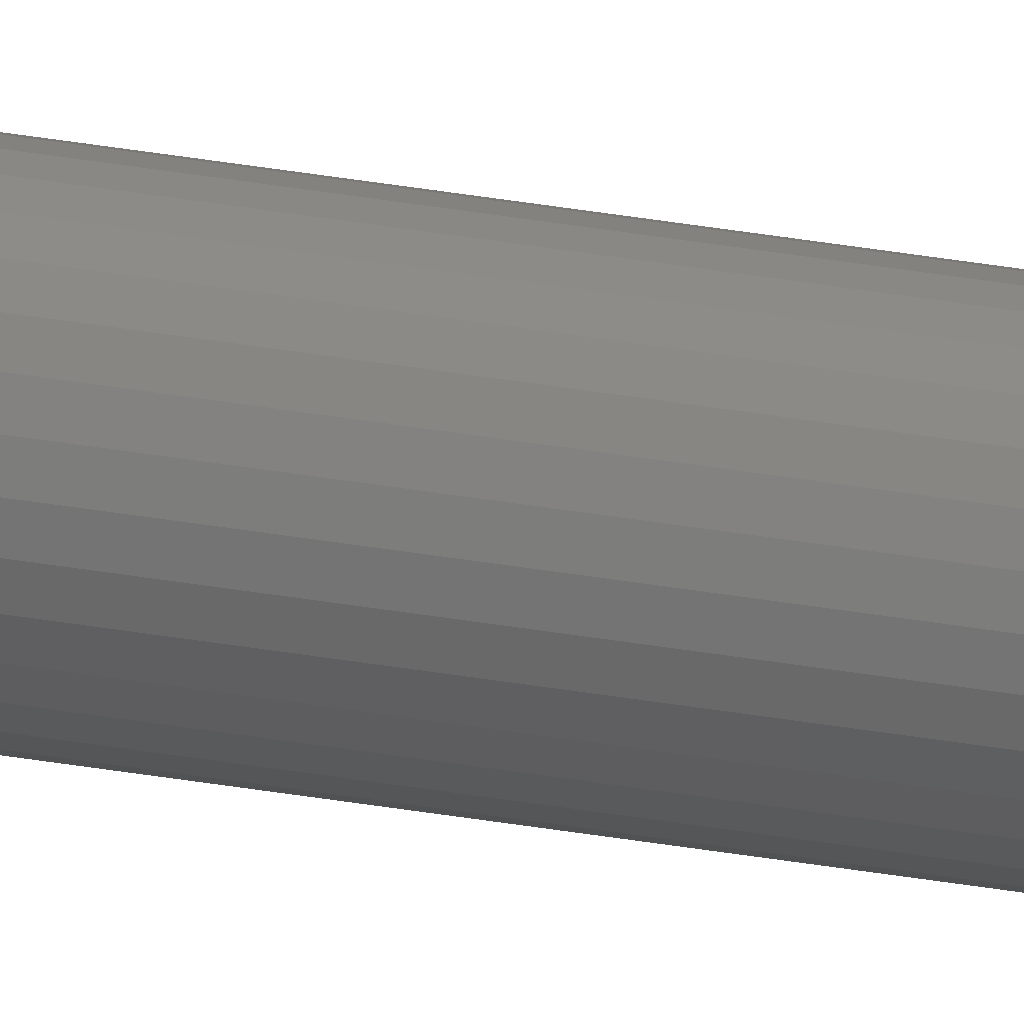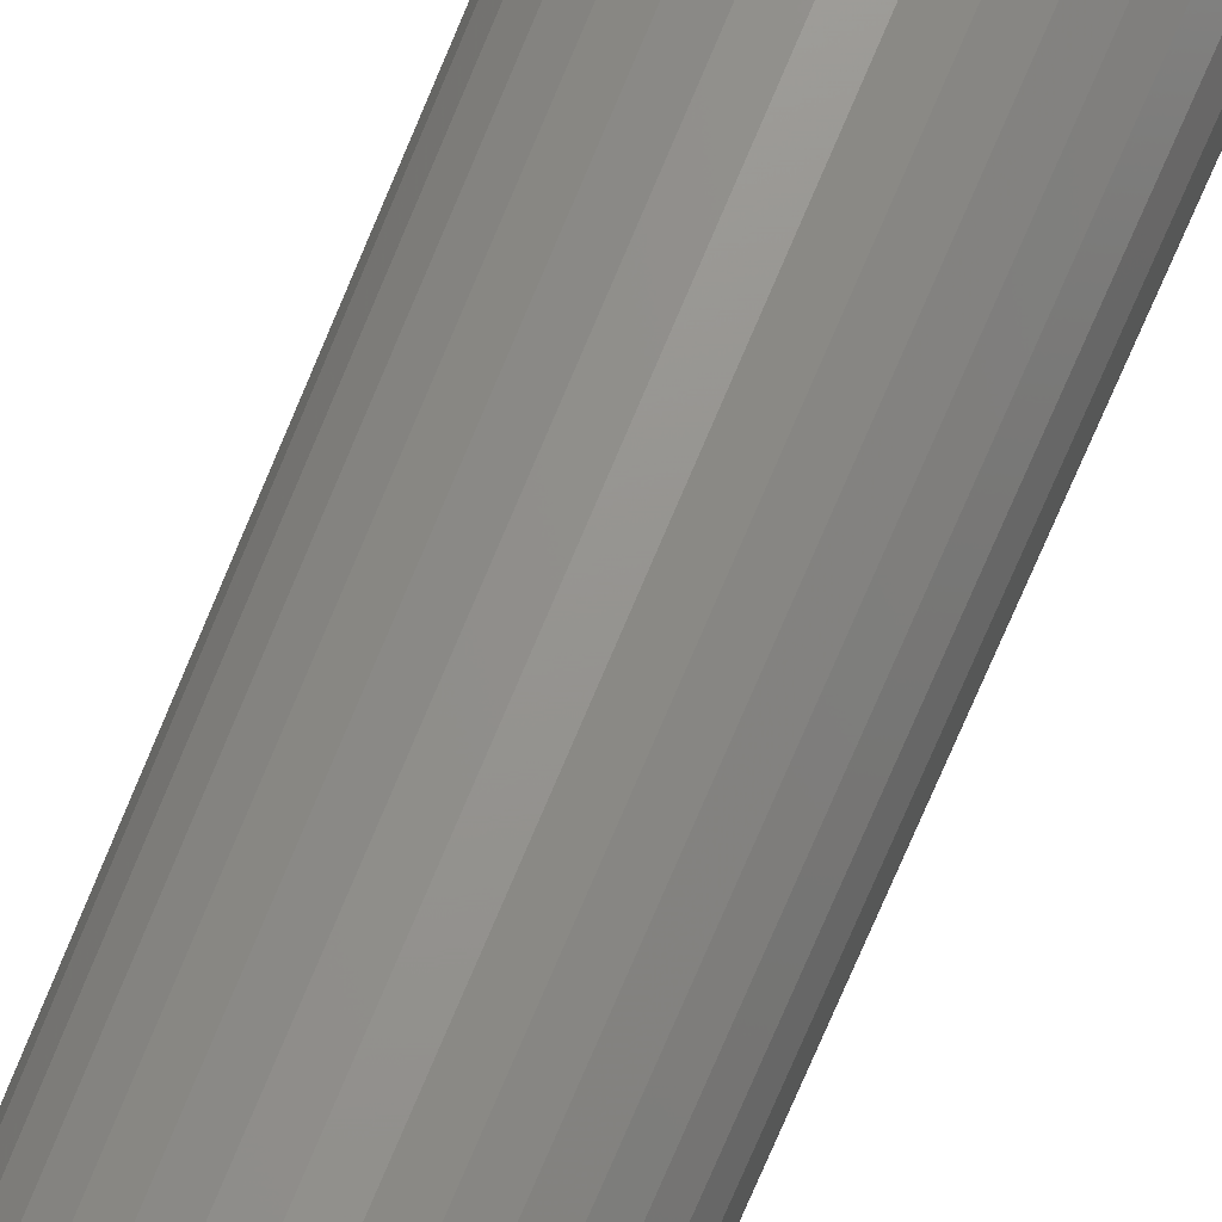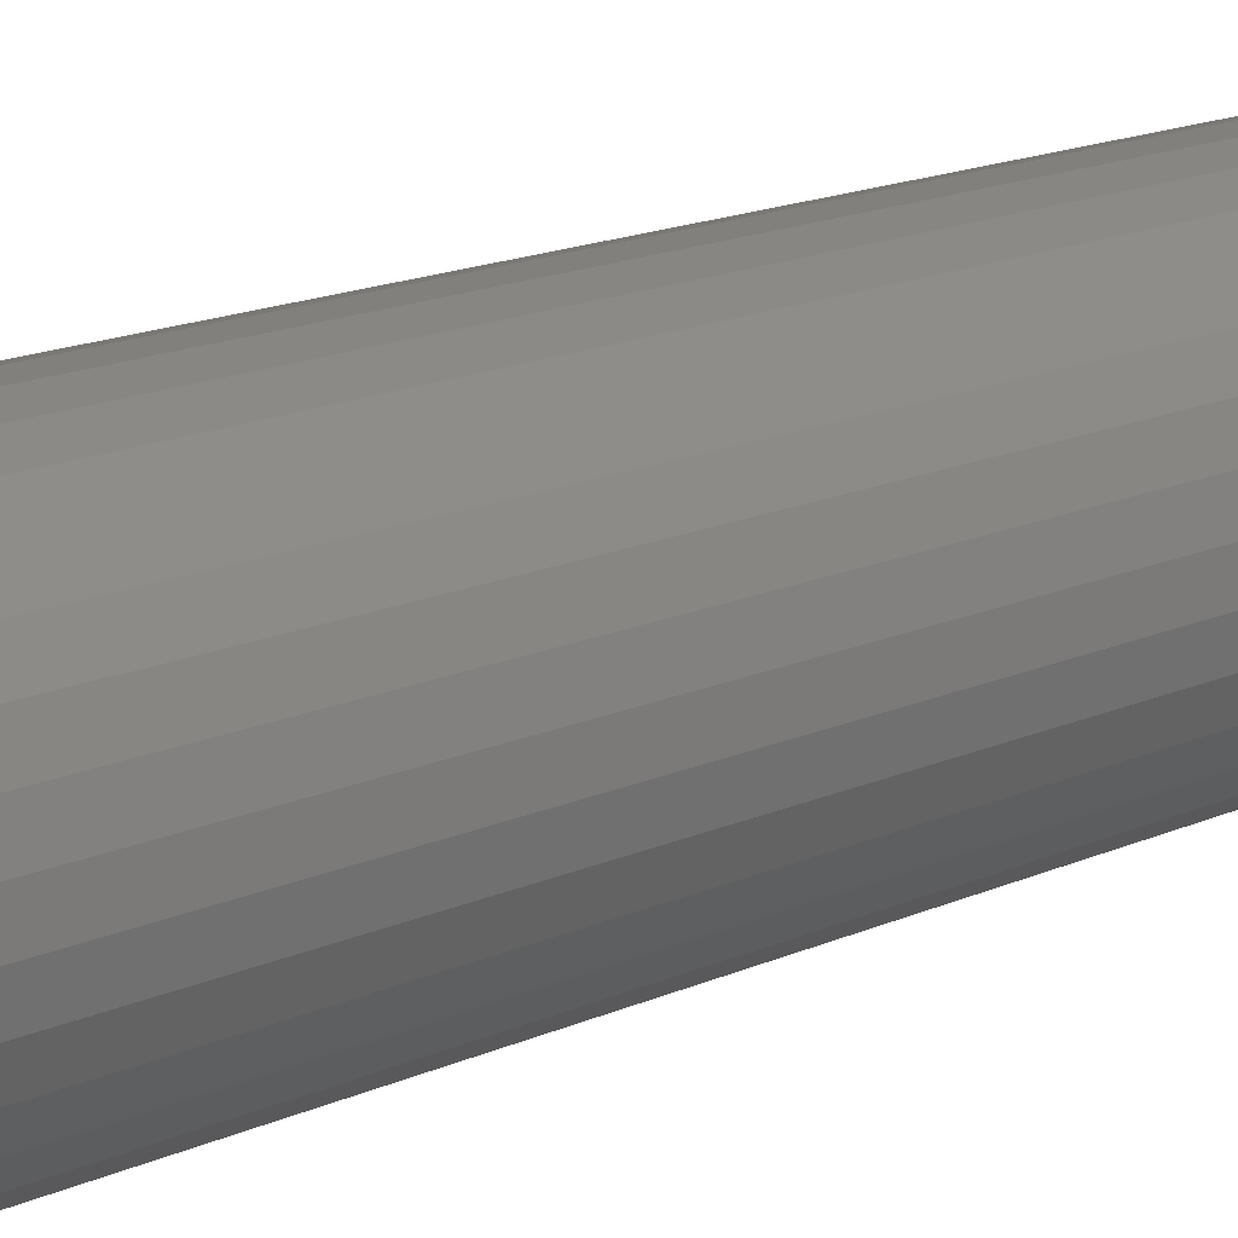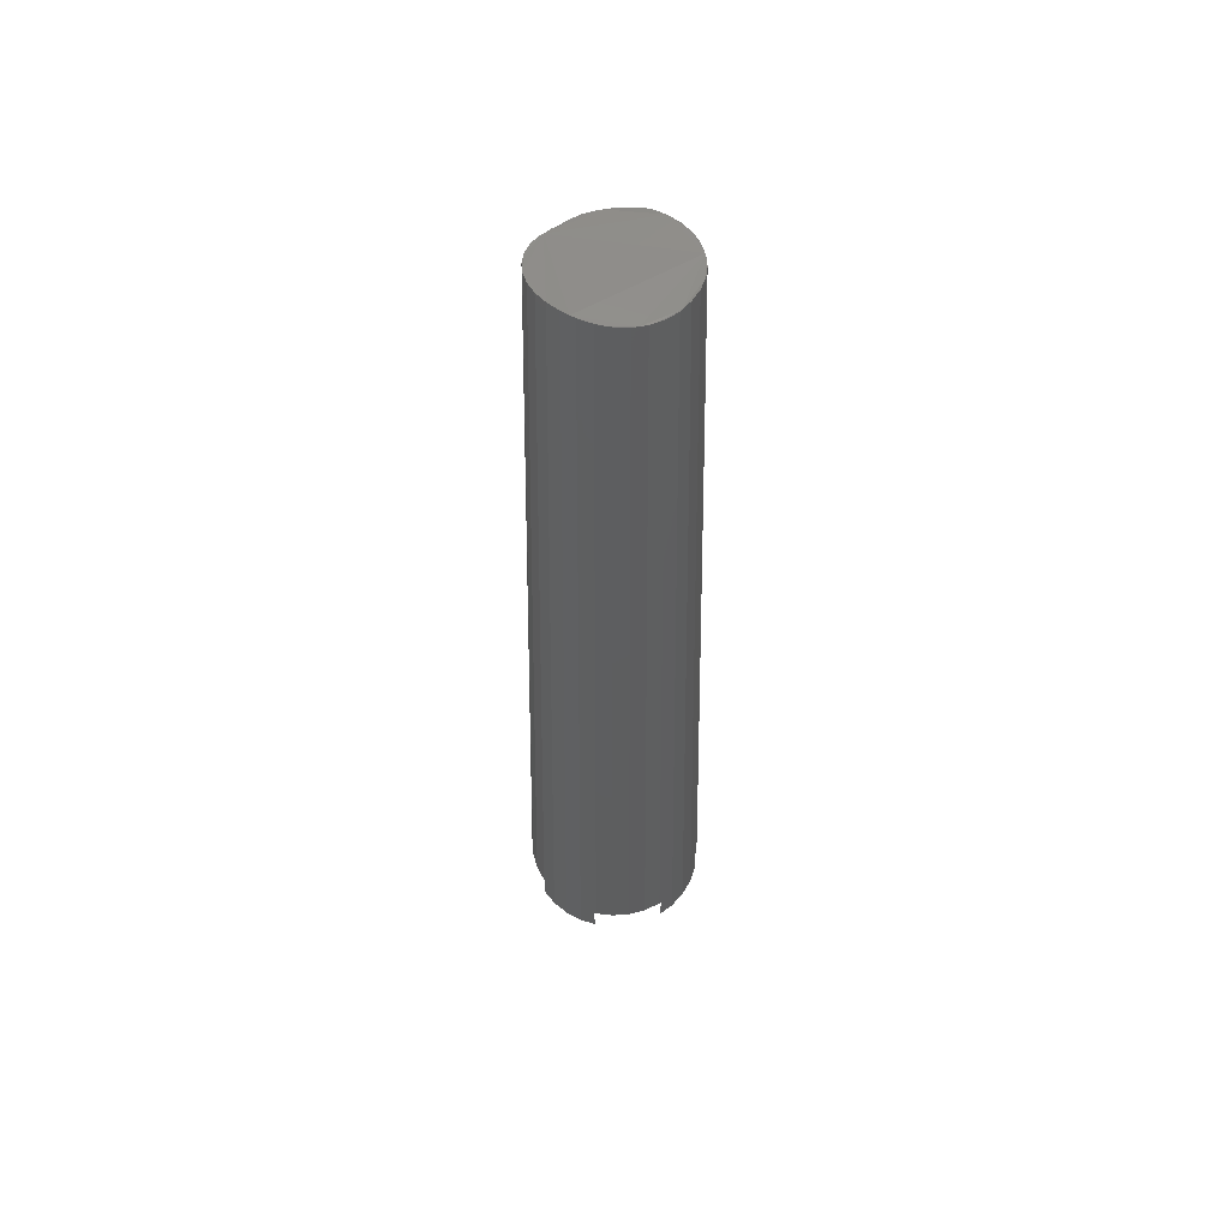
<metadata>
{"format":"stl","ext":"stl","renderer":"f3d","projection":"perspective","resolution":1024,"background":"white","views":[{"elev":-10.4,"azim":-126.6,"up":"+Z"},{"elev":68.2,"azim":-157.9,"up":"+Z"},{"elev":19.5,"azim":52.1,"up":"+Z"},{"elev":57.0,"azim":35.1,"up":"+Y"}]}
</metadata>
<code>
# stl→obj: 284 verts, 564 faces
v -4.197 -5.862 -4.197
v -2.489 53.99 -3.726
v -3.298 -5.862 -4.935
v -3.17 53.89 -3.17
v -3.014 53.9 -3.298
v -1.714 54.12 -4.137
v -2.271 -5.862 -5.484
v -1.925 54.06 -4.025
v -1.166 -7.62 -5.863
v 1e-06 54.35 -4.472
v 1e-06 -7.62 -5.978
v -0.8727 54.29 -4.388
v -0.05687 54.34 -4.467
v -2.208 -7.62 -5.547
v -2.135 -5.862 -5.525
v -1.09 54.26 -4.322
v -5.484 -5.862 -2.271
v -3.729 53.83 -2.492
v -4.935 -5.862 -3.298
v -4.145 53.76 -1.717
v -3.798 53.82 -2.364
v -3.483 53.86 -2.79
v -5.978 -7.62 -8e-06
v -4.399 53.8 -0.8751
v -5.863 -7.62 -1.166
v -4.48 54.02 -7e-06
v -4.454 53.91 -0.2955
v -5.547 -7.62 -2.208
v -5.522 -7.62 -2.125
v -2.125 -7.62 -5.522
v -5.282 -7.62 -1.675
v -1.676 -7.62 -5.282
v -4.959 -7.62 -1.281
v -1.282 -7.62 -4.958
v -4.565 -7.62 -0.9581
v -0.9582 -7.62 -4.564
v -4.115 -7.62 -0.7179
v -0.7179 -7.62 -4.115
v -3.627 -7.62 -0.5699
v -0.57 -7.62 -3.627
v -0.52 -7.62 -3.12
v -3.12 -7.62 -0.52
v -0.57 -7.62 -2.613
v -2.613 -7.62 -0.5699
v 1.166 -7.62 -5.863
v -5.863 -7.62 1.166
v -0.7179 -7.62 -2.125
v -2.125 -7.62 -0.7179
v 2.208 -7.62 -5.547
v 2.125 -7.62 -5.522
v -5.522 -7.62 2.125
v -5.547 -7.62 2.208
v 1.675 -7.62 -5.282
v -5.282 -7.62 1.676
v 1.281 -7.62 -4.958
v -4.959 -7.62 1.282
v 0.9582 -7.62 -4.564
v -4.565 -7.62 0.9582
v -0.9582 -7.62 -1.675
v -1.676 -7.62 -0.9581
v 0.7179 -7.62 -4.115
v -4.115 -7.62 0.7179
v 0.5699 -7.62 -3.627
v -3.627 -7.62 0.57
v 0.52 -7.62 -3.12
v -3.12 -7.62 0.52
v -1.282 -7.62 -1.281
v -1.166 -7.62 5.863
v -2.208 -7.62 5.547
v -2.125 -7.62 5.522
v -2.613 -7.62 0.57
v -1.676 -7.62 5.282
v -2.125 -7.62 0.7179
v -1.282 -7.62 4.959
v -1.676 -7.62 0.9582
v -0.9582 -7.62 4.565
v -1.282 -7.62 1.282
v -0.7179 -7.62 4.115
v -0.9582 -7.62 1.676
v -0.57 -7.62 3.627
v -0.7179 -7.62 2.125
v -1e-06 -7.62 5.978
v -0.57 -7.62 2.613
v -0.52 -7.62 3.12
v 2.208 -7.62 5.547
v 1.166 -7.62 5.863
v 5.863 -7.62 1.166
v 5.547 -7.62 2.208
v 5.522 -7.62 2.125
v 2.125 -7.62 5.522
v 5.282 -7.62 1.676
v 1.675 -7.62 5.282
v 4.958 -7.62 1.282
v 1.281 -7.62 4.959
v 4.564 -7.62 0.9582
v 0.9581 -7.62 4.565
v 4.115 -7.62 0.7179
v 0.7179 -7.62 4.115
v 3.627 -7.62 0.57
v 0.5699 -7.62 3.627
v 5.978 -7.62 -2e-06
v 0.52 -7.62 3.12
v 3.12 -7.62 0.52
v 0.5699 -7.62 2.613
v 2.613 -7.62 0.57
v 5.863 -7.62 -1.166
v 0.7179 -7.62 2.125
v 2.125 -7.62 0.7179
v 0.9582 -7.62 1.676
v 5.522 -7.62 -2.125
v 5.547 -7.62 -2.208
v 1.281 -7.62 1.282
v 5.282 -7.62 -1.675
v 1.675 -7.62 0.9582
v 4.958 -7.62 -1.281
v 0.5699 -7.62 -2.613
v 4.564 -7.62 -0.9581
v 0.7179 -7.62 -2.125
v 0.9581 -7.62 -1.675
v 4.115 -7.62 -0.7179
v 1.281 -7.62 -1.281
v 3.627 -7.62 -0.5699
v 1.675 -7.62 -0.9581
v 3.12 -7.62 -0.52
v 2.125 -7.62 -0.7179
v 2.613 -7.62 -0.5699
v 0.8722 54.41 -4.385
v -5.525 -5.862 -2.135
v -4.293 53.72 -1.232
v -4.935 -5.862 3.298
v -4.128 54.52 1.71
v -5.484 -5.862 2.271
v -3.71 54.76 2.479
v -3.815 54.67 2.288
v -3.958 54.6 2.023
v -3.855 54.64 2.213
v -4.388 54.29 0.8728
v 2.135 -5.862 -5.525
v 1.71 54.5 -4.128
v 2.271 -5.862 -5.484
v 1.079 54.4 -4.322
v 1.442 54.46 -4.211
v 5.525 -5.862 -2.135
v 5.484 -5.862 -2.271
v 4.12 54.88 -1.707
v 4.296 54.97 -1.119
v 4.371 55 -0.8694
v 4.455 55.06 -3e-06
v 4.393 55.02 -0.6421
v 4.453 55.06 -0.01631
v 4.369 55.07 0.8691
v 4.387 55.06 0.6868
v 5.525 -5.862 2.135
v 4.115 55.1 1.704
v 5.484 -5.862 2.271
v 4.185 55.06 1.476
v 0.8667 55.56 4.357
v 2.271 -5.862 5.484
v 1.701 55.47 4.107
v 2.135 -5.862 5.525
v -1e-06 55.59 4.442
v 0.5244 55.56 4.391
v -0.8668 55.55 4.358
v -0.4564 55.57 4.398
v -1.701 55.43 4.107
v -2.135 -5.862 5.525
v -2.271 -5.862 5.484
v -5.525 -5.862 2.135
v -4.197 -5.862 4.197
v -3.15 55.04 3.15
v 2.482 54.58 -3.714
v 3.298 -5.862 -4.935
v 4.935 -5.862 -3.298
v 3.71 54.78 -2.479
v 4.017 54.82 -1.902
v 3.702 55.17 2.474
v 4.935 -5.862 3.298
v 3.933 55.13 2.044
v 3.298 -5.862 4.935
v 2.471 55.37 3.698
v 2.167 55.4 3.859
v 1.709 55.47 4.103
v -2.472 55.26 3.7
v -3.298 -5.862 4.935
v -2.13 55.32 3.881
v -2.394 55.27 3.742
v 3.157 54.65 -3.157
v 4.197 -5.862 -4.197
v 2.839 54.58 -3.421
v 3.09 54.63 -3.213
v 2.986 54.6 -3.299
v 3.147 55.25 3.147
v 4.197 -5.862 4.197
v 3.685 55.17 2.494
v 3.404 55.2 2.835
v 2.95 55.26 3.308
v -2.613 -5.862 0.57
v -3.12 -5.862 0.52
v -3.627 -5.862 0.57
v -2.125 -5.862 0.7179
v -4.115 -5.862 0.7179
v -4.565 -5.862 0.9582
v -4.959 -5.862 1.282
v -5.282 -5.862 1.676
v -5.522 -5.862 2.125
v -2.125 -5.862 5.522
v -1.676 -5.862 5.282
v -1.282 -5.862 4.959
v -0.9582 -5.862 4.565
v -0.7179 -5.862 4.115
v -0.57 -5.862 3.627
v -0.52 -5.862 3.12
v -0.57 -5.862 2.613
v -0.7179 -5.862 2.125
v -0.9582 -5.862 1.676
v -1.282 -5.862 1.282
v -1.676 -5.862 0.9582
v 3.627 -5.862 0.57
v 3.12 -5.862 0.52
v 2.613 -5.862 0.57
v -1.441 6.724 1.441
v 4.115 -5.862 0.7179
v 2.125 -5.862 0.7179
v 1.675 -5.862 0.9582
v 1.281 -5.862 1.282
v 0.9582 -5.862 1.676
v 0.7179 -5.862 2.125
v 0.5699 -5.862 2.613
v 0.52 -5.862 3.12
v 0.5699 -5.862 3.627
v 0.7179 -5.862 4.115
v 0.9581 -5.862 4.565
v 1.281 -5.862 4.959
v 1.675 -5.862 5.282
v 2.125 -5.862 5.522
v 5.522 -5.862 2.125
v 5.282 -5.862 1.676
v 4.958 -5.862 1.282
v 4.564 -5.862 0.9582
v -2.125 -5.862 -5.522
v -1.676 -5.862 -5.282
v -5.522 -5.862 -2.125
v -5.282 -5.862 -1.675
v -4.959 -5.862 -1.281
v -4.565 -5.862 -0.9581
v -4.115 -5.862 -0.7179
v -3.627 -5.862 -0.5699
v -3.12 -5.862 -0.52
v -2.613 -5.862 -0.5699
v -2.125 -5.862 -0.7179
v -1.676 -5.862 -0.9581
v -1.282 -5.862 -1.281
v -0.9582 -5.862 -1.675
v -0.7179 -5.862 -2.125
v -0.57 -5.862 -2.613
v -0.52 -5.862 -3.12
v -0.57 -5.862 -3.627
v -0.7179 -5.862 -4.115
v -0.9582 -5.862 -4.564
v -1.282 -5.862 -4.958
v 5.522 -5.862 -2.125
v 5.282 -5.862 -1.675
v 2.125 -5.862 -5.522
v 1.675 -5.862 -5.282
v 1.281 -5.862 -4.958
v 0.9582 -5.862 -4.564
v 0.7179 -5.862 -4.115
v 0.5699 -5.862 -3.627
v 0.52 -5.862 -3.12
v 0.5699 -5.862 -2.613
v 0.7179 -5.862 -2.125
v 0.9581 -5.862 -1.675
v 1.281 -5.862 -1.281
v 1.675 -5.862 -0.9581
v 2.125 -5.862 -0.7179
v 2.613 -5.862 -0.5699
v 3.12 -5.862 -0.52
v 3.627 -5.862 -0.5699
v 4.115 -5.862 -0.7179
v 4.564 -5.862 -0.9581
v 4.958 -5.862 -1.281
v 1.441 6.724 -1.441
v 1.441 6.724 1.441
v -1.441 6.724 -1.441
f 1 2 3
f 1 4 5
f 1 5 2
f 3 6 7
f 3 2 8
f 3 8 6
f 9 10 11
f 9 12 13
f 9 13 10
f 9 14 15
f 7 6 15
f 6 16 12
f 12 9 15
f 6 12 15
f 17 18 19
f 20 21 18
f 17 20 18
f 19 4 1
f 19 18 22
f 19 22 4
f 23 24 25
f 23 26 27
f 23 27 24
f 11 14 9
f 25 28 29
f 11 30 14
f 25 29 31
f 11 32 30
f 25 31 33
f 11 34 32
f 25 33 35
f 11 36 34
f 25 35 37
f 11 38 36
f 25 37 39
f 11 40 38
f 23 25 39
f 11 41 40
f 23 39 42
f 11 43 41
f 23 42 44
f 11 45 43
f 46 23 44
f 45 47 43
f 46 44 48
f 45 49 50
f 51 52 46
f 45 50 53
f 54 51 46
f 45 53 55
f 56 54 46
f 45 55 57
f 58 56 46
f 45 57 47
f 58 46 48
f 57 59 47
f 58 48 60
f 57 61 59
f 62 58 60
f 61 63 59
f 64 62 60
f 63 65 59
f 66 64 60
f 65 67 59
f 66 60 67
f 68 69 70
f 71 66 67
f 68 70 72
f 73 71 67
f 68 72 74
f 75 73 67
f 68 74 76
f 77 75 67
f 68 76 78
f 79 77 67
f 68 78 80
f 81 79 67
f 82 68 80
f 83 81 67
f 82 80 84
f 65 83 67
f 82 84 83
f 85 86 82
f 87 88 89
f 90 85 82
f 87 89 91
f 92 90 82
f 87 91 93
f 94 92 82
f 87 93 95
f 96 94 82
f 87 95 97
f 98 96 82
f 87 97 99
f 100 98 82
f 101 87 99
f 102 100 82
f 101 99 103
f 104 102 82
f 101 103 105
f 104 82 83
f 106 101 105
f 107 104 83
f 106 105 108
f 109 107 83
f 110 111 106
f 112 109 83
f 113 110 106
f 114 112 83
f 115 113 106
f 65 116 83
f 117 115 106
f 116 118 83
f 117 106 108
f 118 114 83
f 117 108 114
f 118 119 114
f 120 117 114
f 119 121 114
f 122 120 114
f 121 123 114
f 124 122 114
f 123 125 114
f 126 124 114
f 125 126 114
f 127 45 11
f 11 10 127
f 25 128 28
f 20 17 128
f 25 24 129
f 129 20 128
f 25 129 128
f 130 131 132
f 130 133 134
f 130 135 131
f 130 134 136
f 130 136 135
f 26 23 46
f 46 137 26
f 45 138 49
f 139 140 138
f 45 127 141
f 142 139 138
f 45 141 142
f 45 142 138
f 106 111 143
f 144 145 143
f 145 146 147
f 147 106 143
f 145 147 143
f 106 148 101
f 106 147 149
f 106 150 148
f 106 149 150
f 101 151 87
f 101 148 152
f 101 152 151
f 87 153 88
f 154 155 153
f 87 151 156
f 156 154 153
f 87 156 153
f 157 158 159
f 86 85 160
f 157 160 158
f 157 86 160
f 86 161 82
f 86 157 162
f 86 162 161
f 82 163 68
f 161 164 163
f 82 161 163
f 165 68 163
f 166 69 68
f 165 167 166
f 165 166 68
f 137 132 131
f 46 52 168
f 137 168 132
f 137 46 168
f 169 170 133
f 133 130 169
f 140 139 171
f 171 172 140
f 173 145 144
f 173 174 175
f 173 175 145
f 155 176 177
f 154 178 176
f 155 154 176
f 179 159 158
f 179 180 181
f 179 182 159
f 179 181 182
f 167 183 184
f 167 165 185
f 167 186 183
f 167 185 186
f 184 183 170
f 170 169 184
f 172 187 188
f 172 171 189
f 172 190 187
f 172 189 191
f 172 191 190
f 188 187 174
f 174 173 188
f 177 192 193
f 177 176 194
f 177 195 192
f 177 194 195
f 193 180 179
f 193 192 196
f 193 196 180
f 66 71 197
f 197 198 66
f 64 66 198
f 198 199 64
f 71 73 200
f 200 197 71
f 62 64 199
f 199 201 62
f 58 62 201
f 201 202 58
f 56 58 202
f 202 203 56
f 54 56 203
f 203 204 54
f 51 54 204
f 204 205 51
f 168 52 51
f 51 205 168
f 70 69 166
f 166 206 70
f 72 70 206
f 206 207 72
f 74 72 207
f 207 208 74
f 76 74 208
f 208 209 76
f 78 76 209
f 209 210 78
f 80 78 210
f 210 211 80
f 84 80 211
f 211 212 84
f 83 84 212
f 212 213 83
f 81 83 213
f 213 214 81
f 79 81 214
f 214 215 79
f 77 79 215
f 215 216 77
f 75 77 216
f 216 217 75
f 73 75 217
f 217 200 73
f 103 99 218
f 218 219 103
f 105 103 219
f 219 220 105
f 197 221 198
f 99 97 222
f 222 218 99
f 108 105 220
f 220 223 108
f 114 108 223
f 223 224 114
f 112 114 224
f 224 225 112
f 109 112 225
f 225 226 109
f 107 109 226
f 226 227 107
f 104 107 227
f 227 228 104
f 102 104 228
f 228 229 102
f 100 102 229
f 229 230 100
f 98 100 230
f 230 231 98
f 96 98 231
f 231 232 96
f 94 96 232
f 232 233 94
f 92 94 233
f 233 234 92
f 90 92 234
f 234 235 90
f 160 85 90
f 90 235 160
f 89 88 153
f 153 236 89
f 91 89 236
f 236 237 91
f 93 91 237
f 237 238 93
f 95 93 238
f 238 239 95
f 97 95 239
f 239 222 97
f 15 14 30
f 30 240 15
f 198 221 199
f 30 32 241
f 241 240 30
f 29 28 128
f 128 242 29
f 31 29 242
f 242 243 31
f 33 31 243
f 243 244 33
f 35 33 244
f 244 245 35
f 37 35 245
f 245 246 37
f 39 37 246
f 246 247 39
f 42 39 247
f 247 248 42
f 44 42 248
f 248 249 44
f 48 44 249
f 249 250 48
f 60 48 250
f 250 251 60
f 67 60 251
f 251 252 67
f 59 67 252
f 252 253 59
f 47 59 253
f 253 254 47
f 43 47 254
f 254 255 43
f 41 43 255
f 255 256 41
f 40 41 256
f 256 257 40
f 38 40 257
f 257 258 38
f 36 38 258
f 258 259 36
f 34 36 259
f 259 260 34
f 32 34 260
f 260 241 32
f 143 111 110
f 110 261 143
f 199 221 201
f 110 113 262
f 262 261 110
f 50 49 138
f 138 263 50
f 53 50 263
f 263 264 53
f 55 53 264
f 264 265 55
f 57 55 265
f 265 266 57
f 61 57 266
f 266 267 61
f 63 61 267
f 267 268 63
f 65 63 268
f 268 269 65
f 116 65 269
f 269 270 116
f 118 116 270
f 270 271 118
f 119 118 271
f 271 272 119
f 121 119 272
f 272 273 121
f 123 121 273
f 273 274 123
f 125 123 274
f 274 275 125
f 126 125 275
f 275 276 126
f 124 126 276
f 276 277 124
f 122 124 277
f 277 278 122
f 120 122 278
f 278 279 120
f 117 120 279
f 279 280 117
f 115 117 280
f 280 281 115
f 113 115 281
f 281 262 113
f 13 12 16
f 6 8 16
f 8 2 5
f 5 4 22
f 22 18 21
f 21 20 129
f 129 24 27
f 27 26 137
f 137 131 135
f 135 136 134
f 134 133 170
f 170 183 186
f 185 165 163
f 170 186 185
f 135 134 170
f 27 137 135
f 21 129 27
f 5 22 21
f 8 5 16
f 10 13 16
f 141 127 10
f 139 142 141
f 189 171 139
f 190 191 189
f 174 187 190
f 145 175 174
f 147 146 145
f 152 148 150
f 149 147 145
f 152 150 149
f 156 151 152
f 178 154 156
f 194 176 178
f 196 192 195
f 195 194 178
f 178 156 152
f 152 149 145
f 145 174 190
f 190 189 139
f 139 141 10
f 5 10 16
f 5 21 27
f 27 135 170
f 170 185 163
f 163 164 161
f 162 157 159
f 163 161 162
f 27 170 163
f 5 27 10
f 190 139 10
f 152 145 190
f 195 178 152
f 180 196 195
f 162 159 182
f 181 180 195
f 162 182 181
f 27 163 162
f 27 190 10
f 195 152 190
f 162 181 195
f 27 162 190
f 162 195 190
f 138 282 263
f 263 282 264
f 264 282 265
f 265 282 266
f 266 282 267
f 267 282 268
f 268 282 269
f 269 282 270
f 270 282 271
f 271 282 272
f 272 282 273
f 273 282 274
f 274 282 275
f 275 282 276
f 276 282 277
f 277 282 278
f 278 282 279
f 279 282 280
f 280 282 281
f 281 282 262
f 262 282 261
f 261 282 143
f 143 282 144
f 144 282 173
f 173 282 188
f 188 282 172
f 172 282 140
f 140 282 138
f 201 221 202
f 202 221 203
f 203 221 204
f 204 221 205
f 205 221 168
f 168 221 132
f 132 221 130
f 130 221 169
f 169 221 184
f 184 221 167
f 167 221 166
f 166 221 206
f 206 221 207
f 207 221 208
f 208 221 209
f 209 221 210
f 210 221 211
f 211 221 212
f 212 221 213
f 213 221 214
f 214 221 215
f 215 221 216
f 216 221 217
f 217 221 200
f 200 221 197
f 218 283 219
f 219 283 220
f 220 283 223
f 223 283 224
f 224 283 225
f 225 283 226
f 226 283 227
f 227 283 228
f 228 283 229
f 229 283 230
f 230 283 231
f 231 283 232
f 232 283 233
f 233 283 234
f 234 283 235
f 235 283 160
f 160 283 158
f 158 283 179
f 179 283 193
f 193 283 177
f 177 283 155
f 155 283 153
f 153 283 236
f 236 283 237
f 237 283 238
f 238 283 239
f 239 283 222
f 222 283 218
f 17 284 128
f 19 284 17
f 1 284 19
f 3 284 1
f 7 284 3
f 15 284 7
f 240 284 15
f 241 284 240
f 260 284 241
f 259 284 260
f 258 284 259
f 257 284 258
f 256 284 257
f 255 284 256
f 254 284 255
f 253 284 254
f 252 284 253
f 251 284 252
f 250 284 251
f 249 284 250
f 248 284 249
f 247 284 248
f 246 284 247
f 245 284 246
f 244 284 245
f 243 284 244
f 242 284 243
f 128 284 242

</code>
